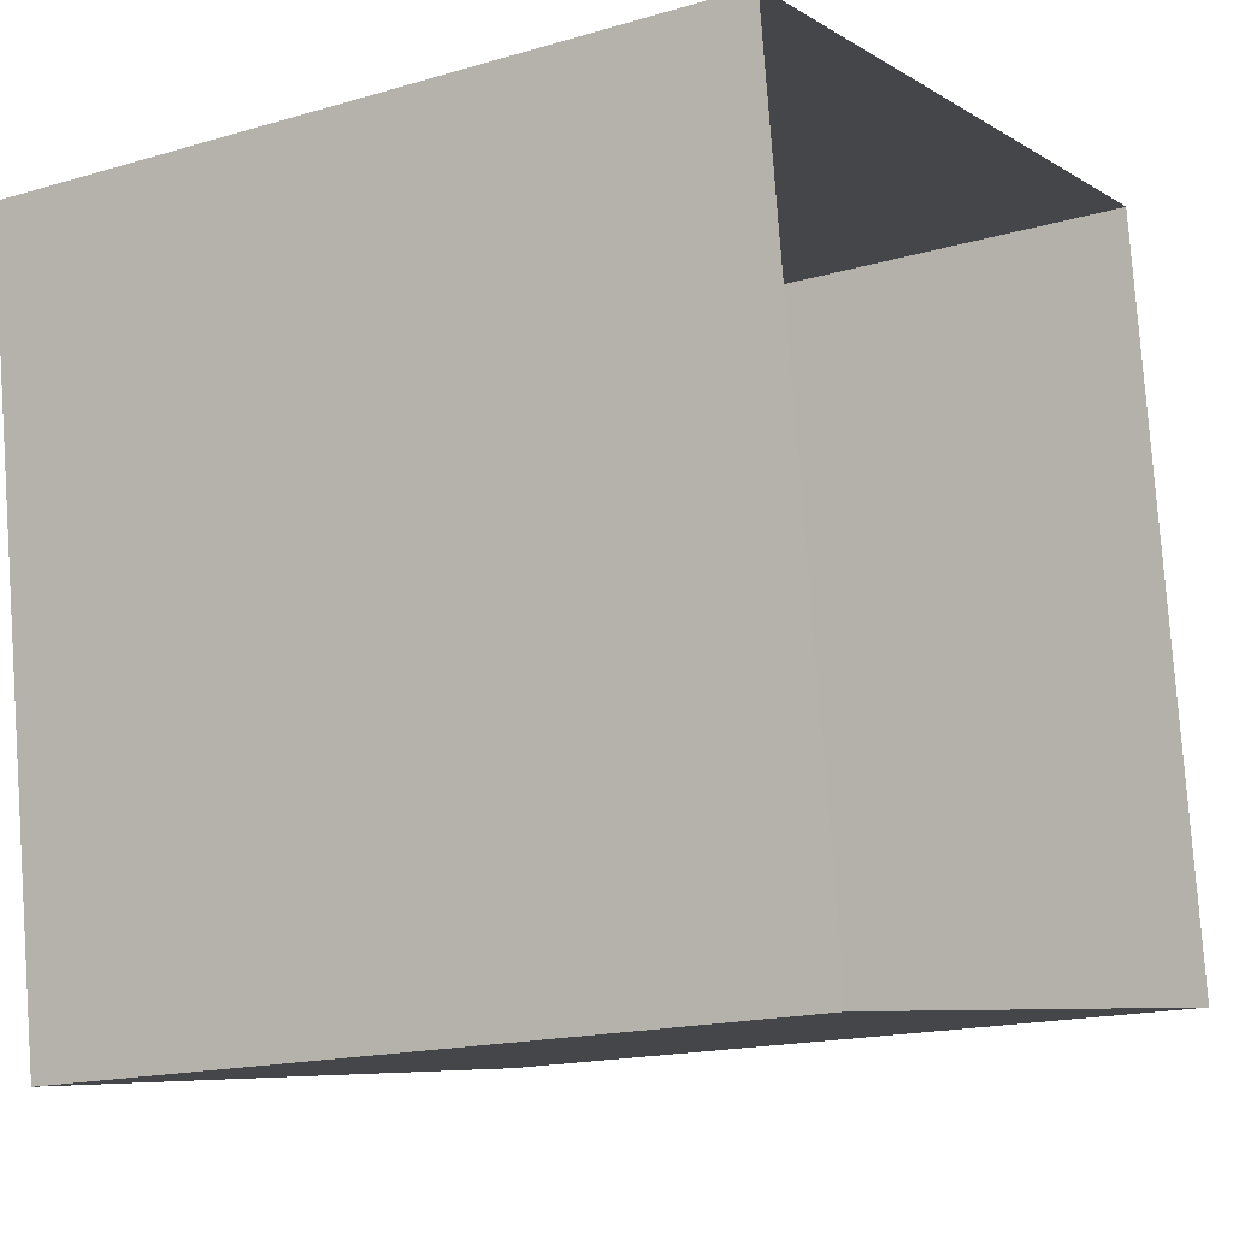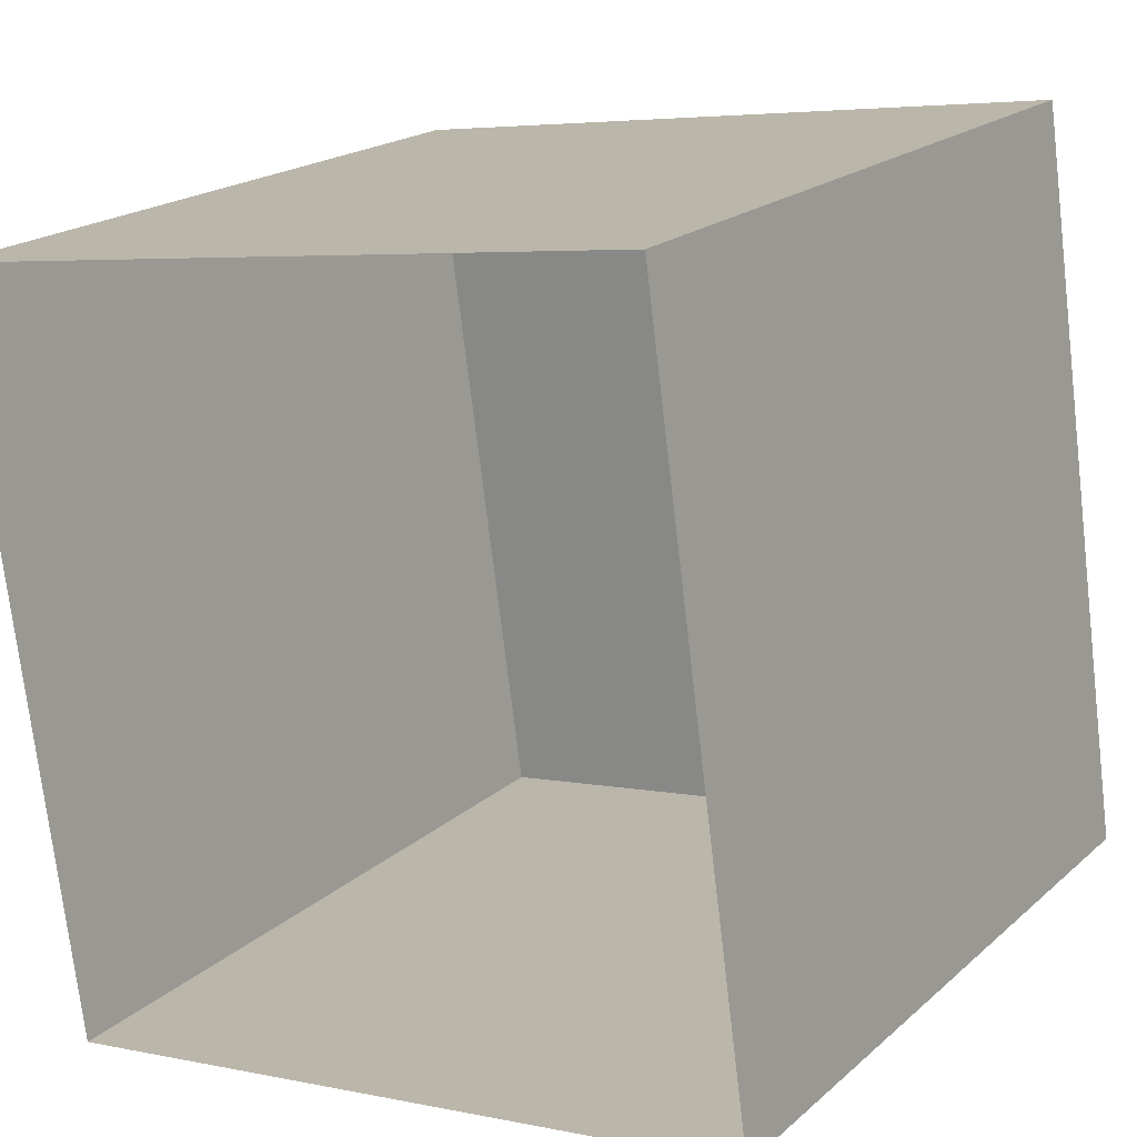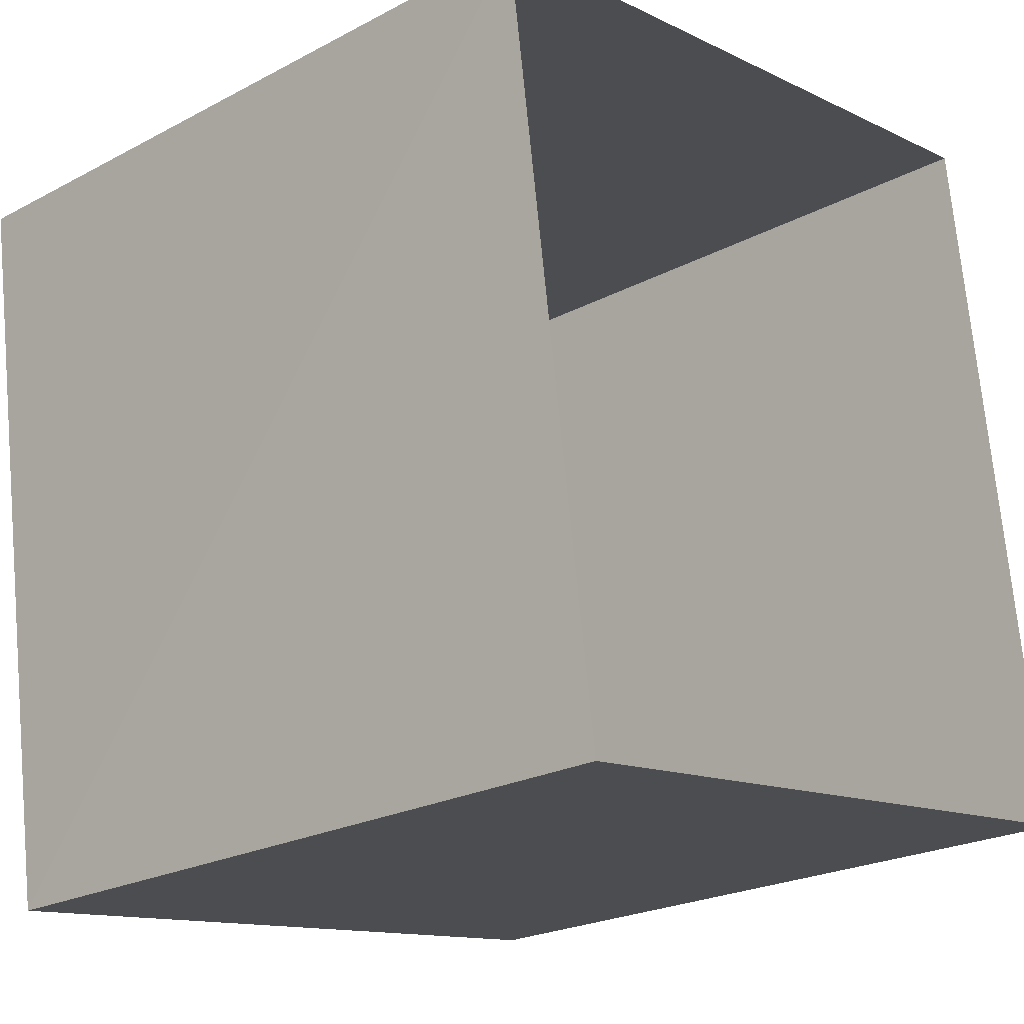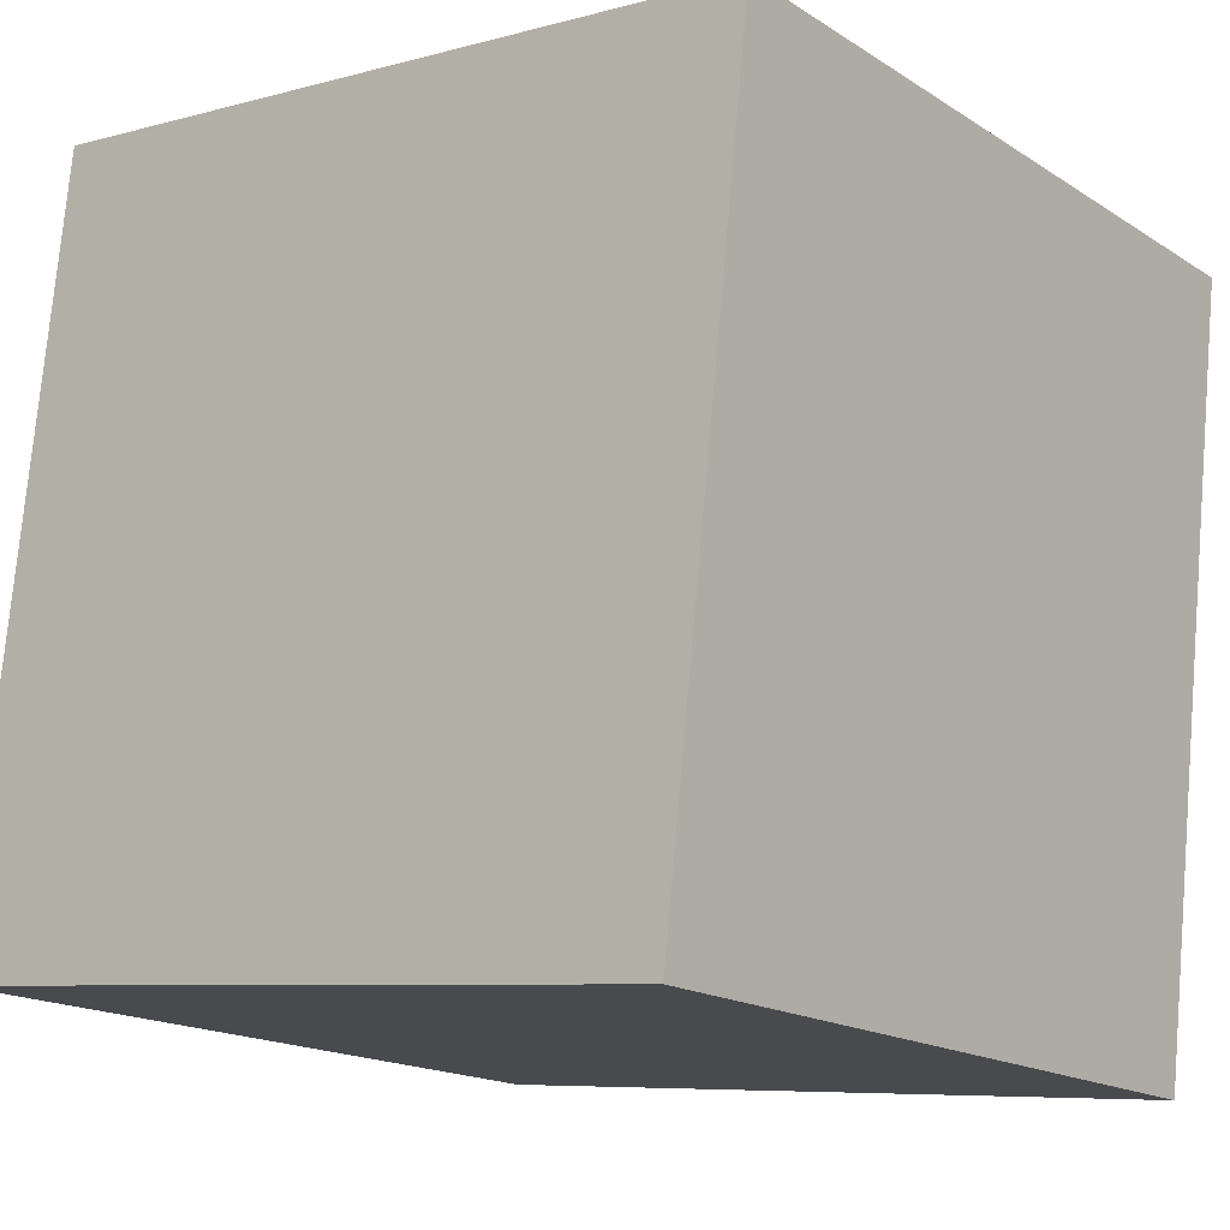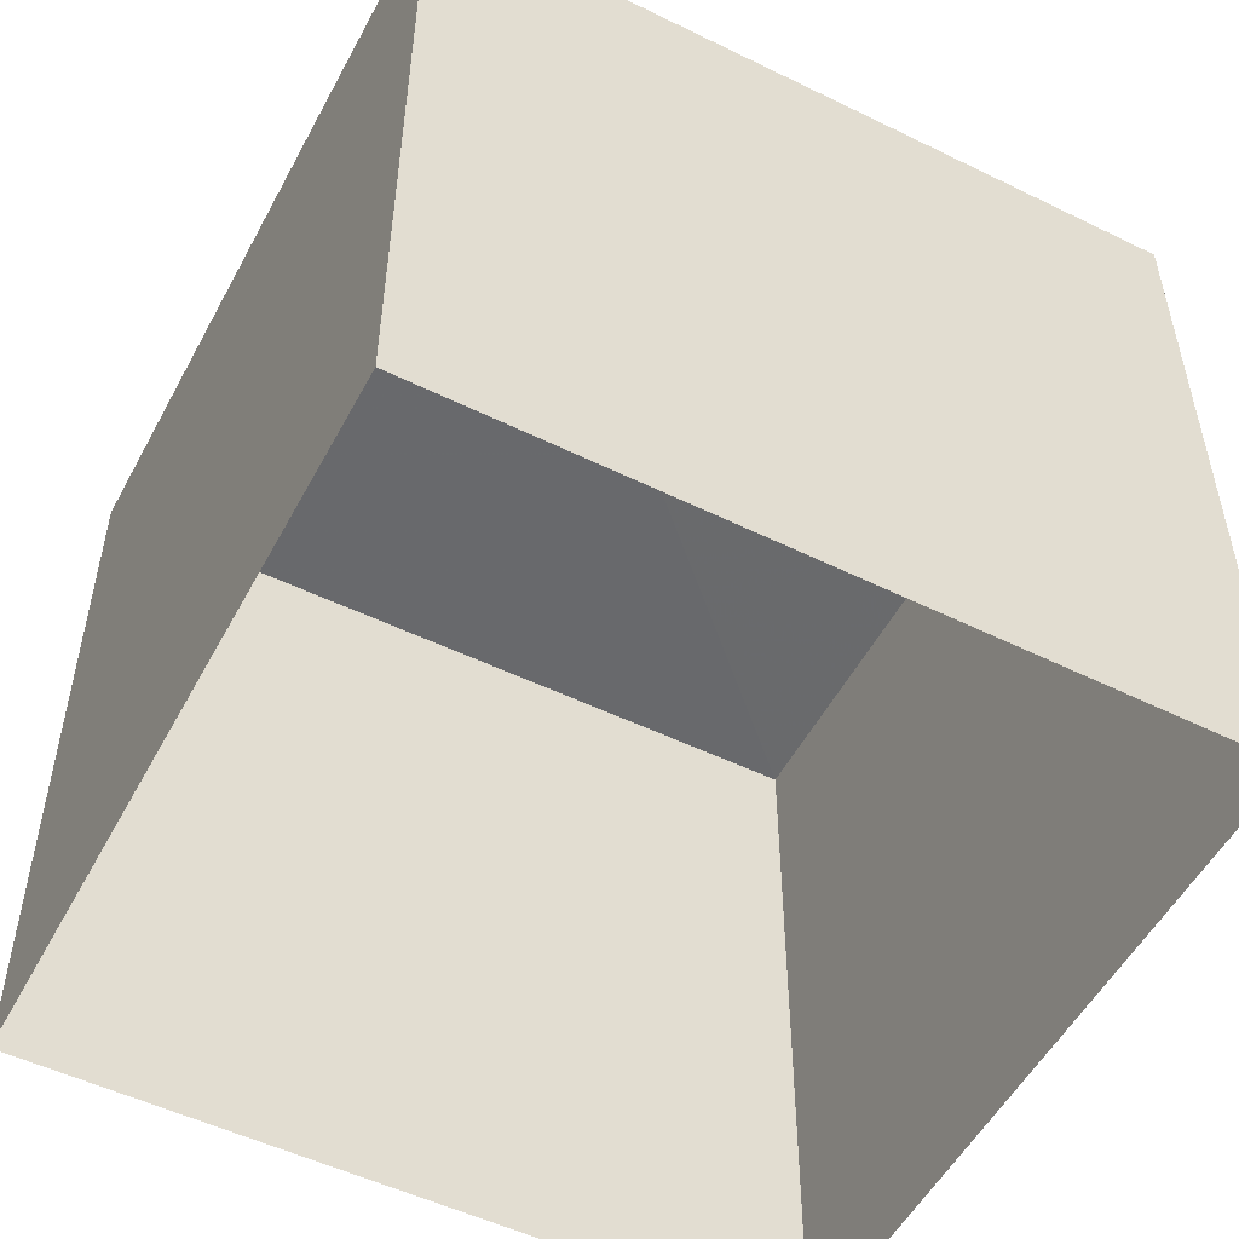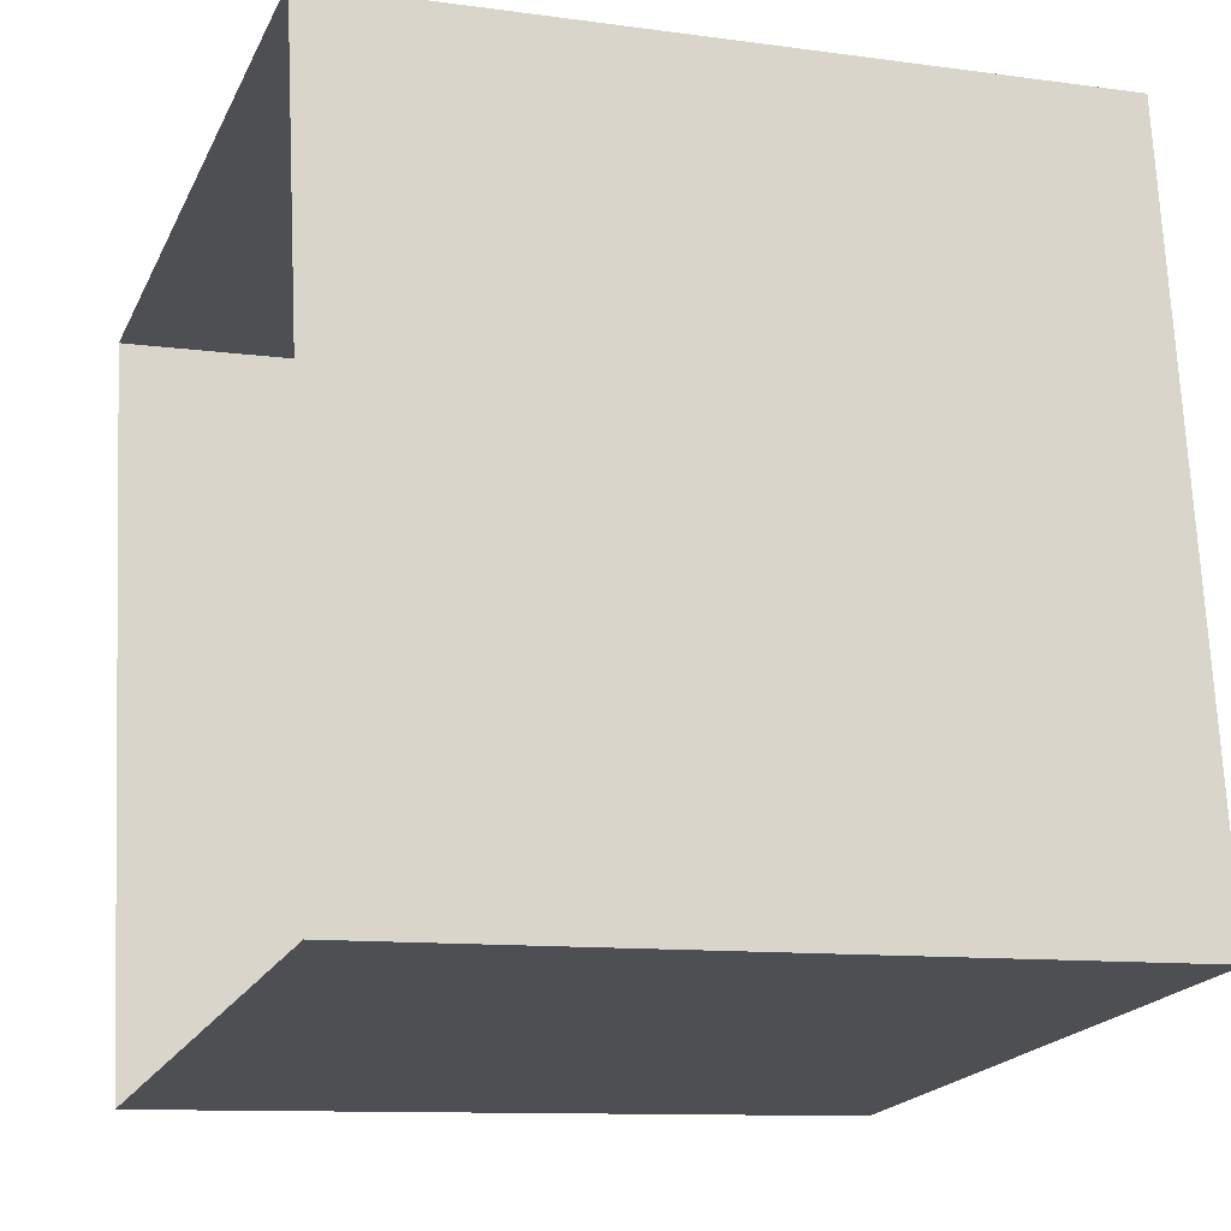
<metadata>
{"format":"obj","ext":"obj","renderer":"f3d","projection":"perspective","resolution":1024,"background":"white","views":[{"elev":-16.4,"azim":121.2,"up":"+Y"},{"elev":19.3,"azim":-147.1,"up":"+Y"},{"elev":-23.0,"azim":132.1,"up":"+Y"},{"elev":-6.9,"azim":-51.3,"up":"+Y"},{"elev":-52.9,"azim":-125.7,"up":"+Z"},{"elev":-10.6,"azim":-109.2,"up":"+Y"}]}
</metadata>
<code>
v -8.915e+04 -9.865e+04 8.41
v -8.915e+04 -9.865e+04 8.41
v -8.915e+04 -9.865e+04 8.41
v -8.915e+04 -9.865e+04 8.41
v -8.915e+04 -9.865e+04 10.38
v -8.915e+04 -9.865e+04 10.38
v -8.915e+04 -9.865e+04 10.38
v -8.915e+04 -9.865e+04 10.38
f 1 2 3
f 4 1 3
f 5 6 7
f 8 5 7
f 6 1 4
f 6 5 1
f 7 3 2
f 8 7 2
f 5 2 1
f 5 8 2
f 7 4 3
f 7 6 4

</code>
